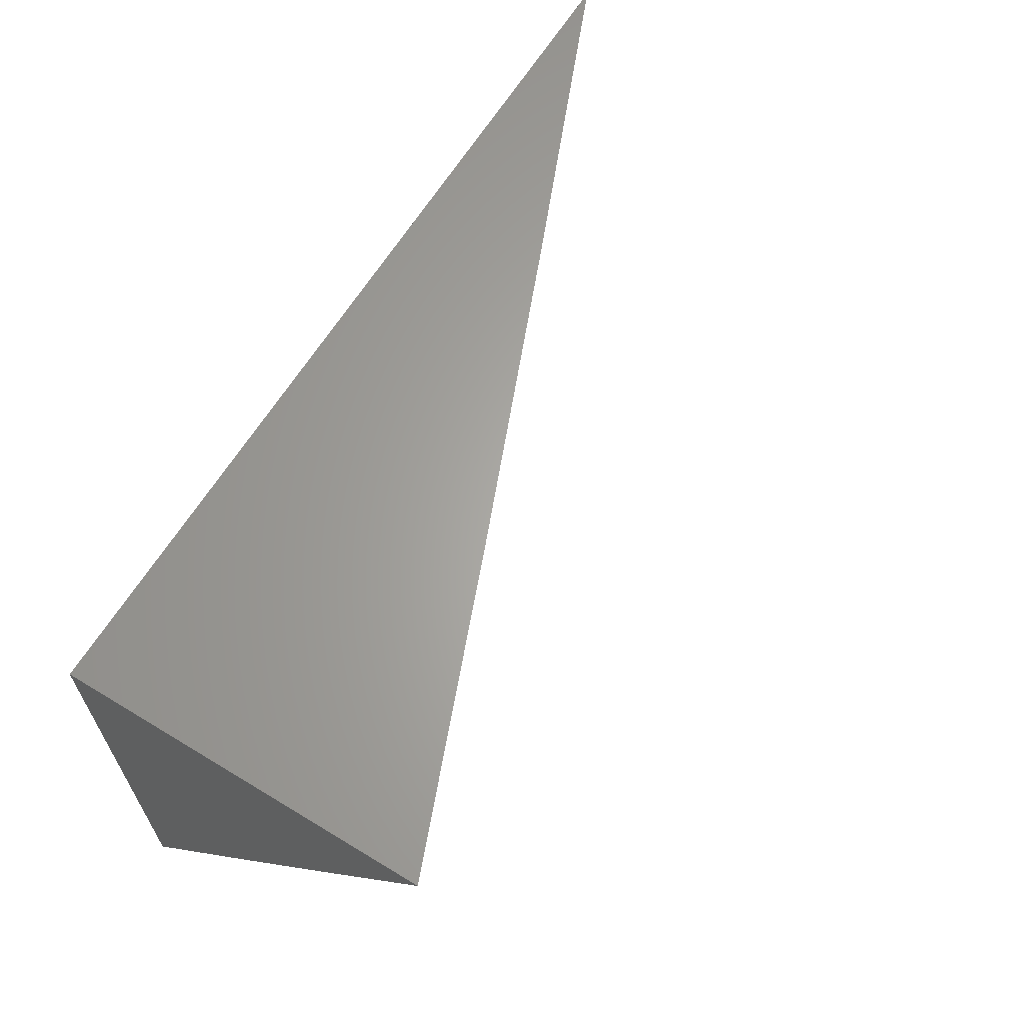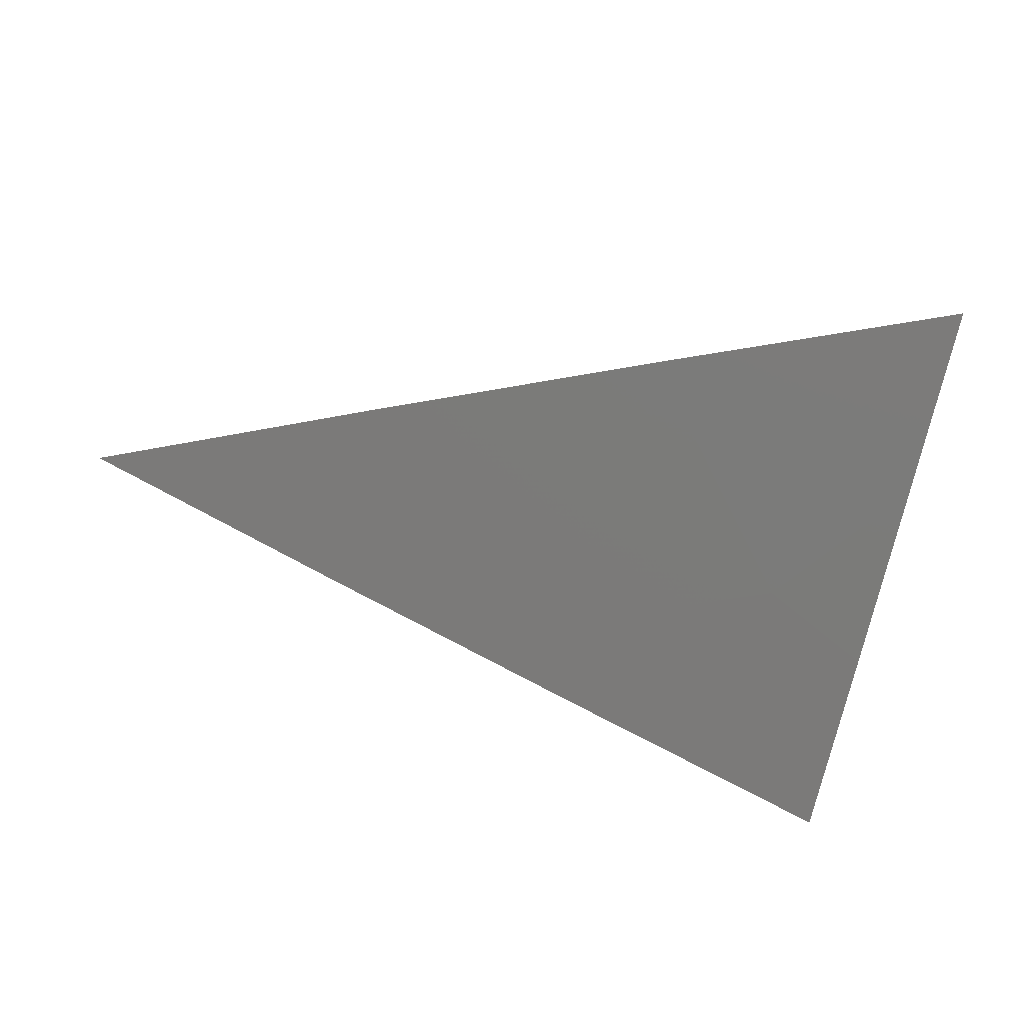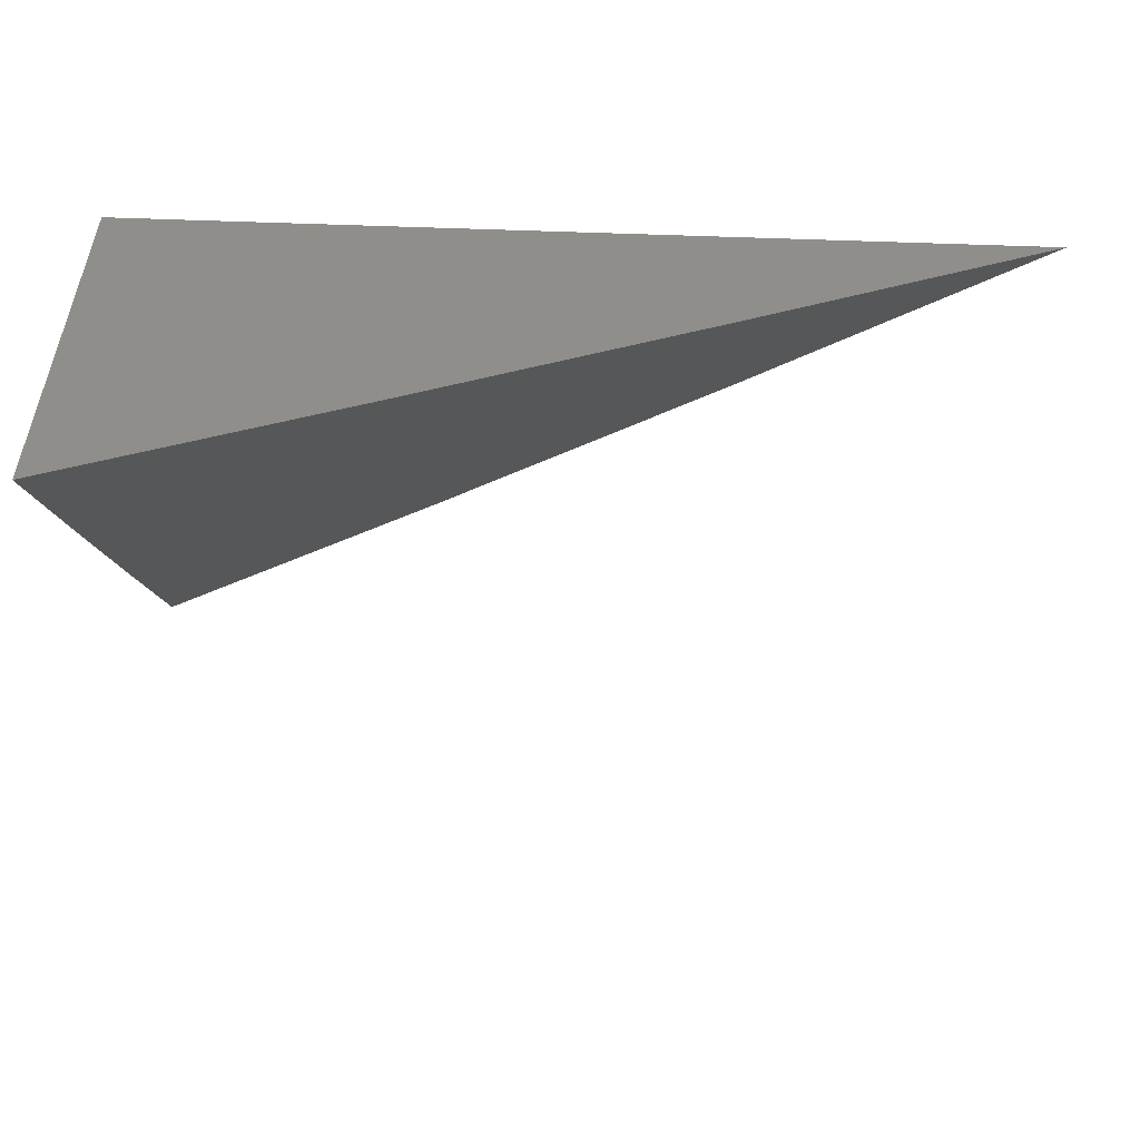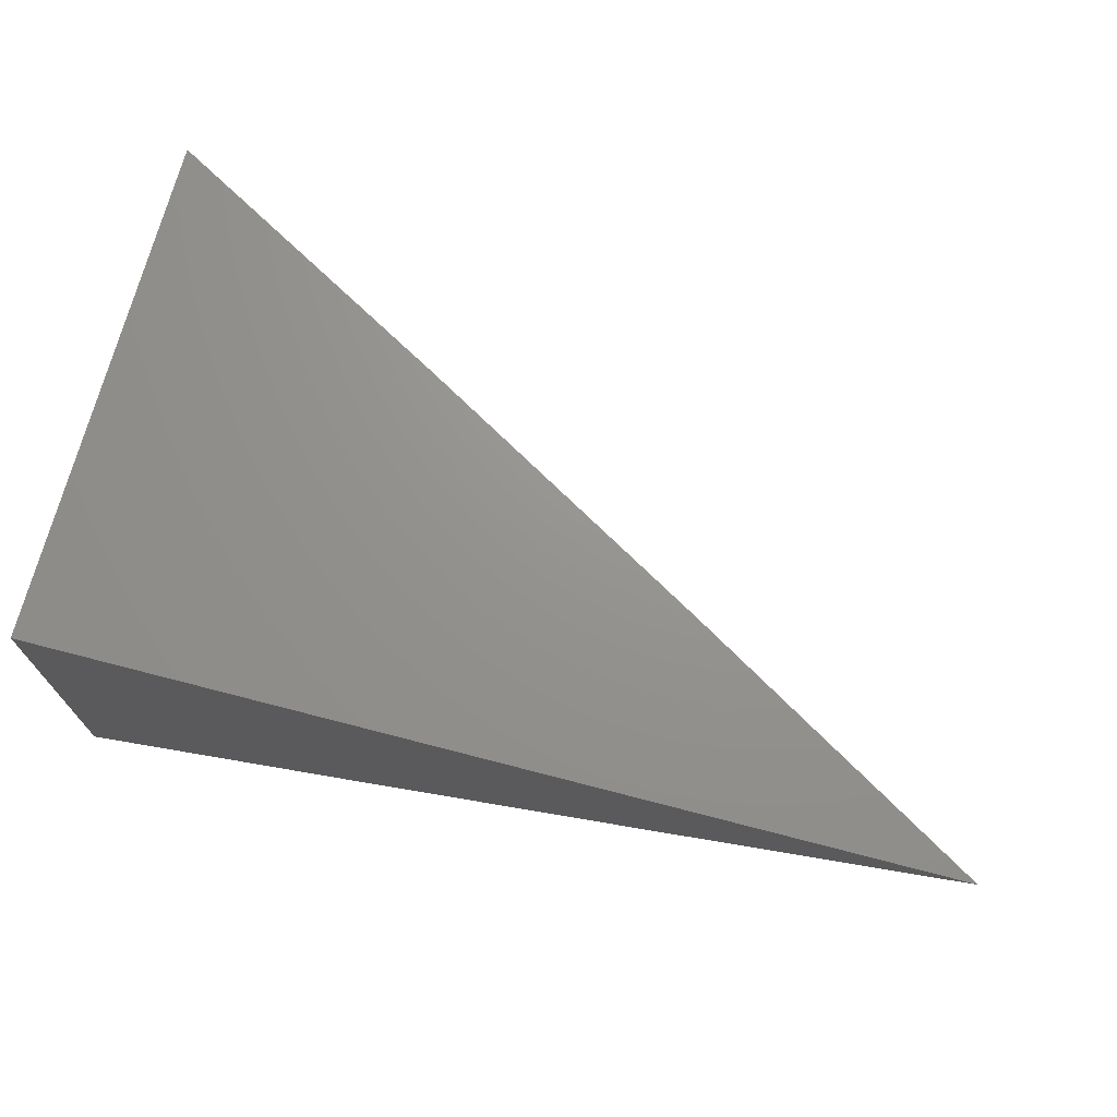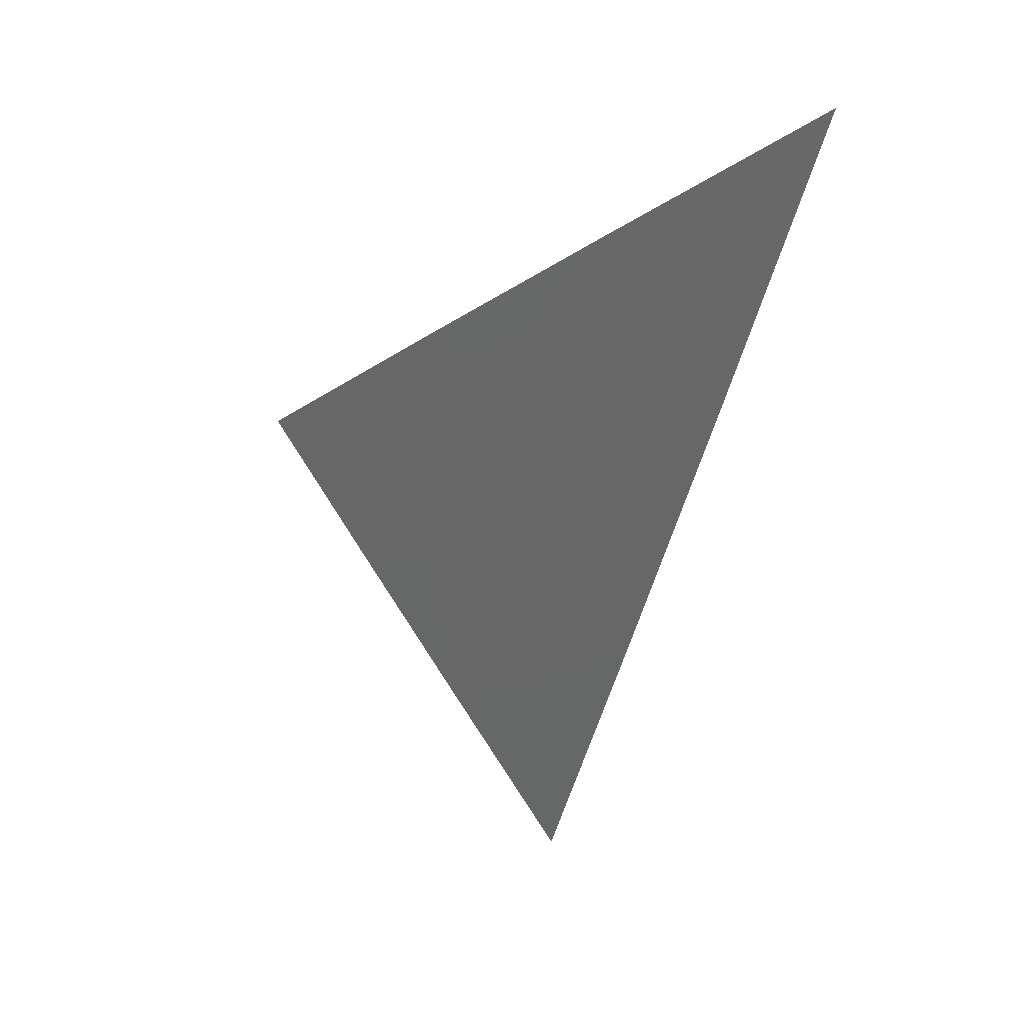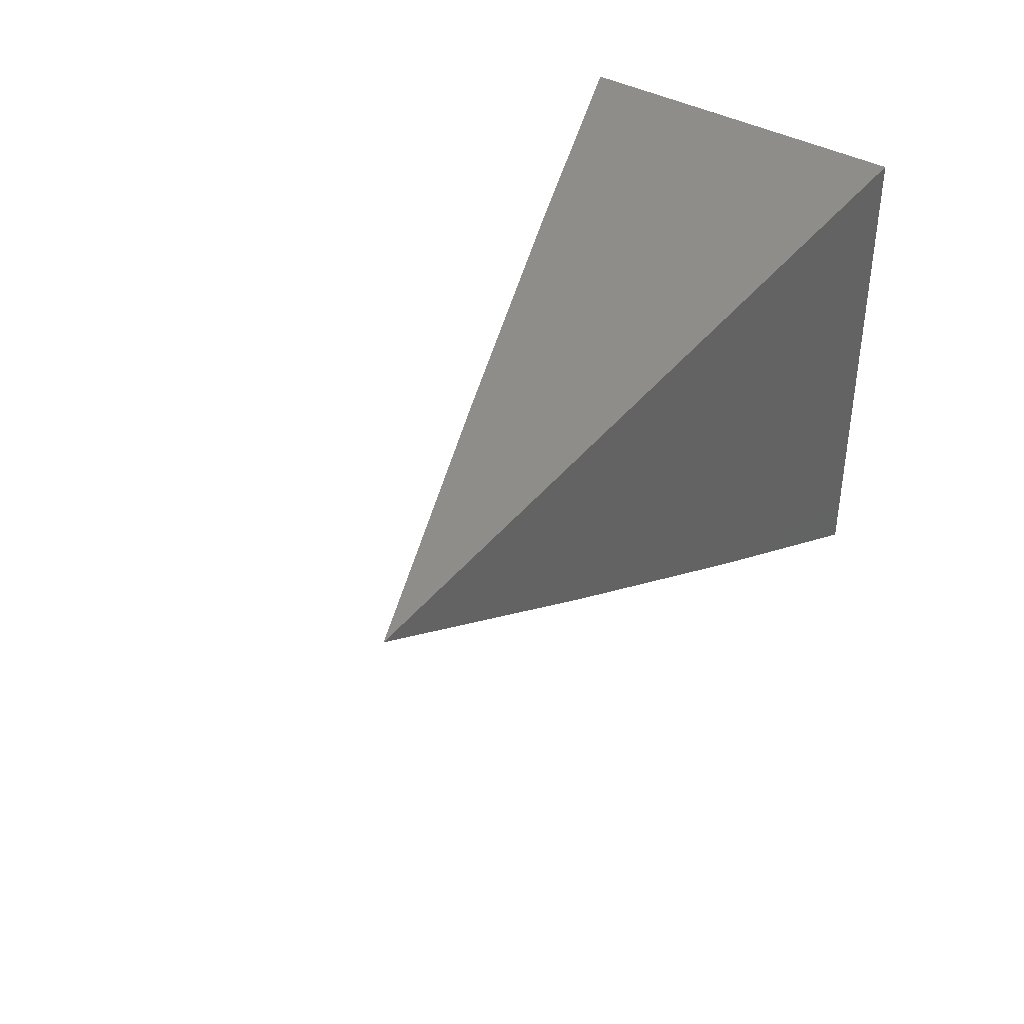
<metadata>
{"format":"stl","ext":"stl","renderer":"f3d","projection":"perspective","resolution":1024,"background":"white","views":[{"elev":63.9,"azim":121.5,"up":"+Y"},{"elev":-37.9,"azim":-16.1,"up":"+Z"},{"elev":44.8,"azim":-177.0,"up":"+Y"},{"elev":70.9,"azim":-165.4,"up":"+Z"},{"elev":-19.9,"azim":-106.3,"up":"+Y"},{"elev":40.0,"azim":-55.7,"up":"+Y"}]}
</metadata>
<code>
# stl→obj: 12 verts, 20 faces
v -4 -7.141 -10
v -4.081 -7.095 -10
v -4 -7.094 -10.03
v -4.03 -7.053 -10.05
v -4 -7.047 -10.07
v -4 -7 -10.1
v -4.081 -7 -10.07
v -4.091 -7.019 -10.05
v -4.161 -7 -10.03
v -4.162 -7.048 -10
v -4.241 -7 -10
v -4 -7 -10
f 1 2 3
f 3 2 4
f 3 4 5
f 5 4 6
f 6 4 7
f 7 4 8
f 7 8 9
f 9 8 10
f 9 10 11
f 4 2 8
f 8 2 10
f 6 7 12
f 12 7 9
f 12 9 11
f 11 10 12
f 12 10 2
f 12 2 1
f 1 3 12
f 12 3 5
f 12 5 6

</code>
